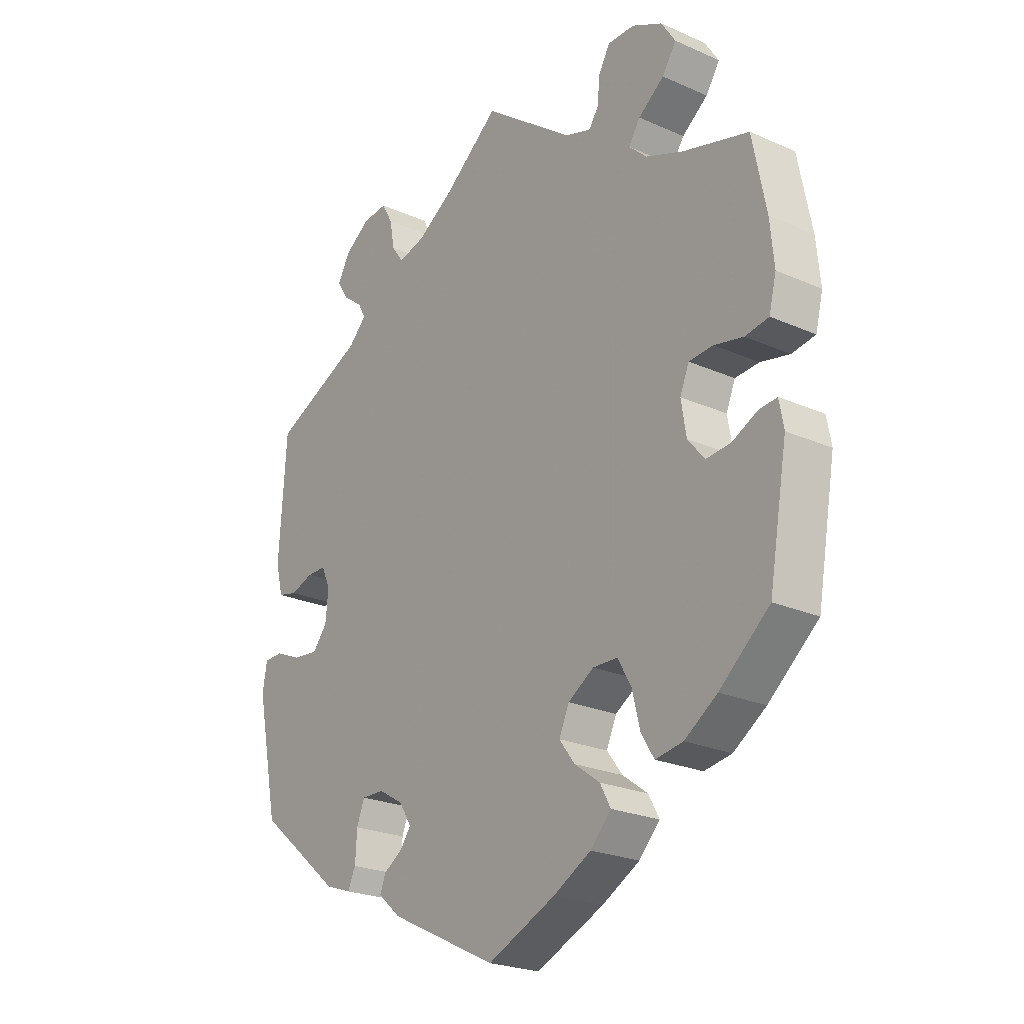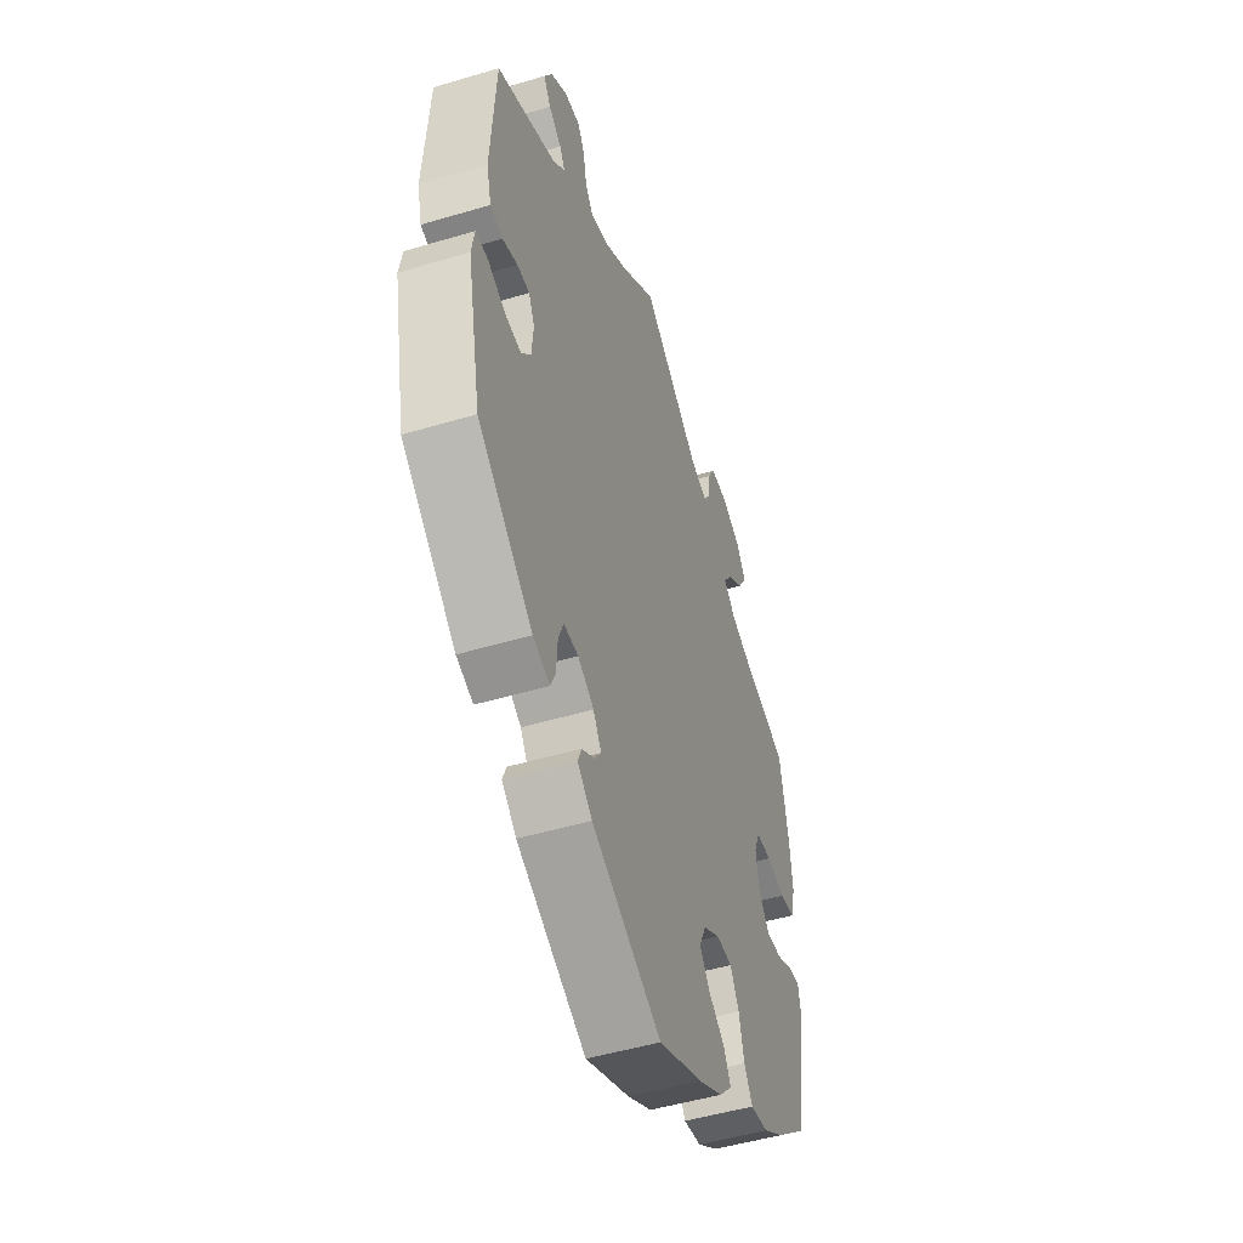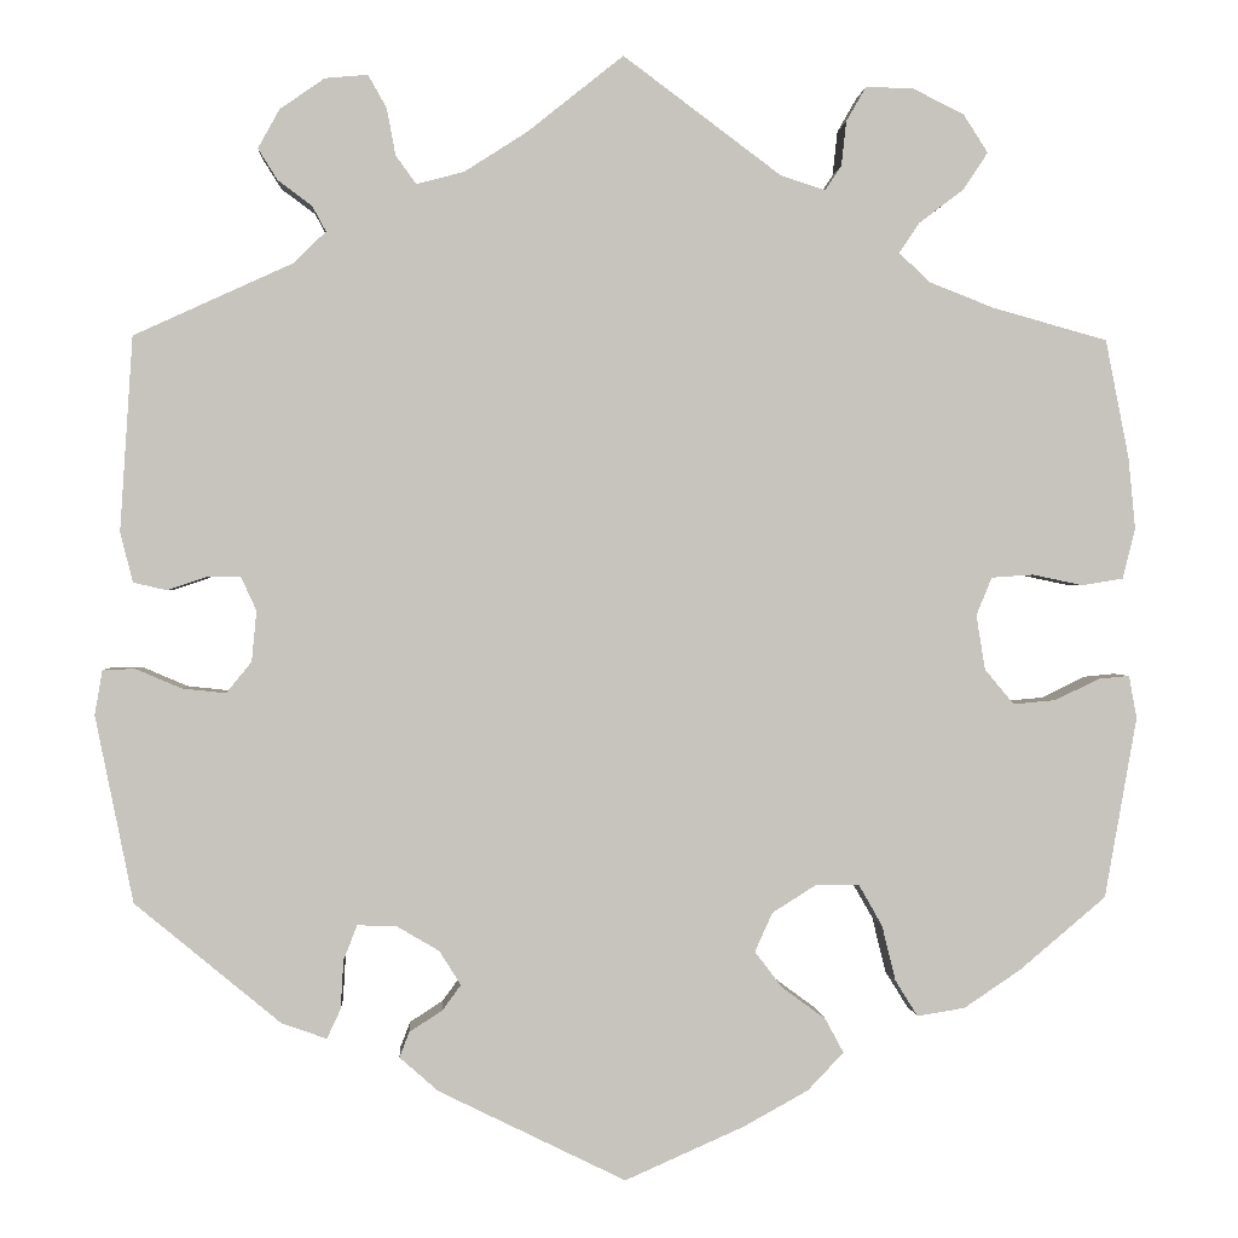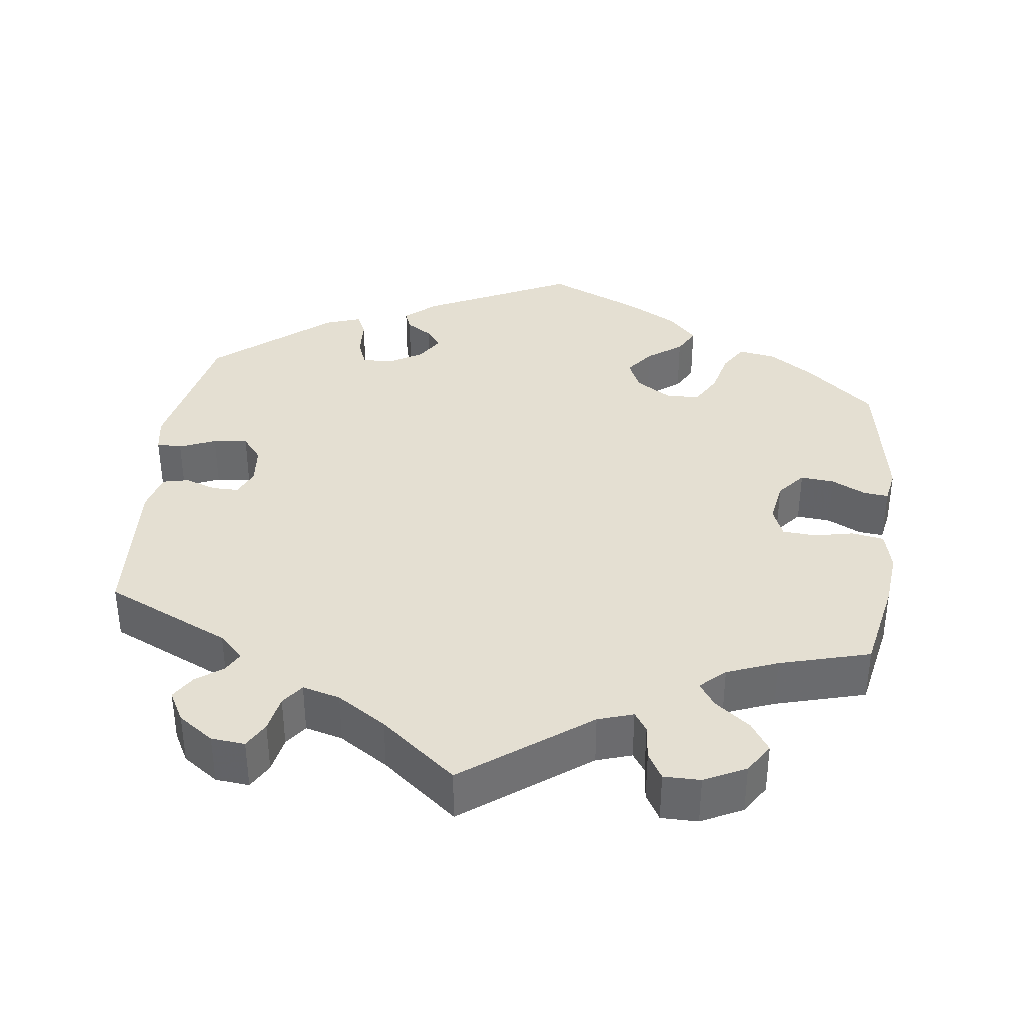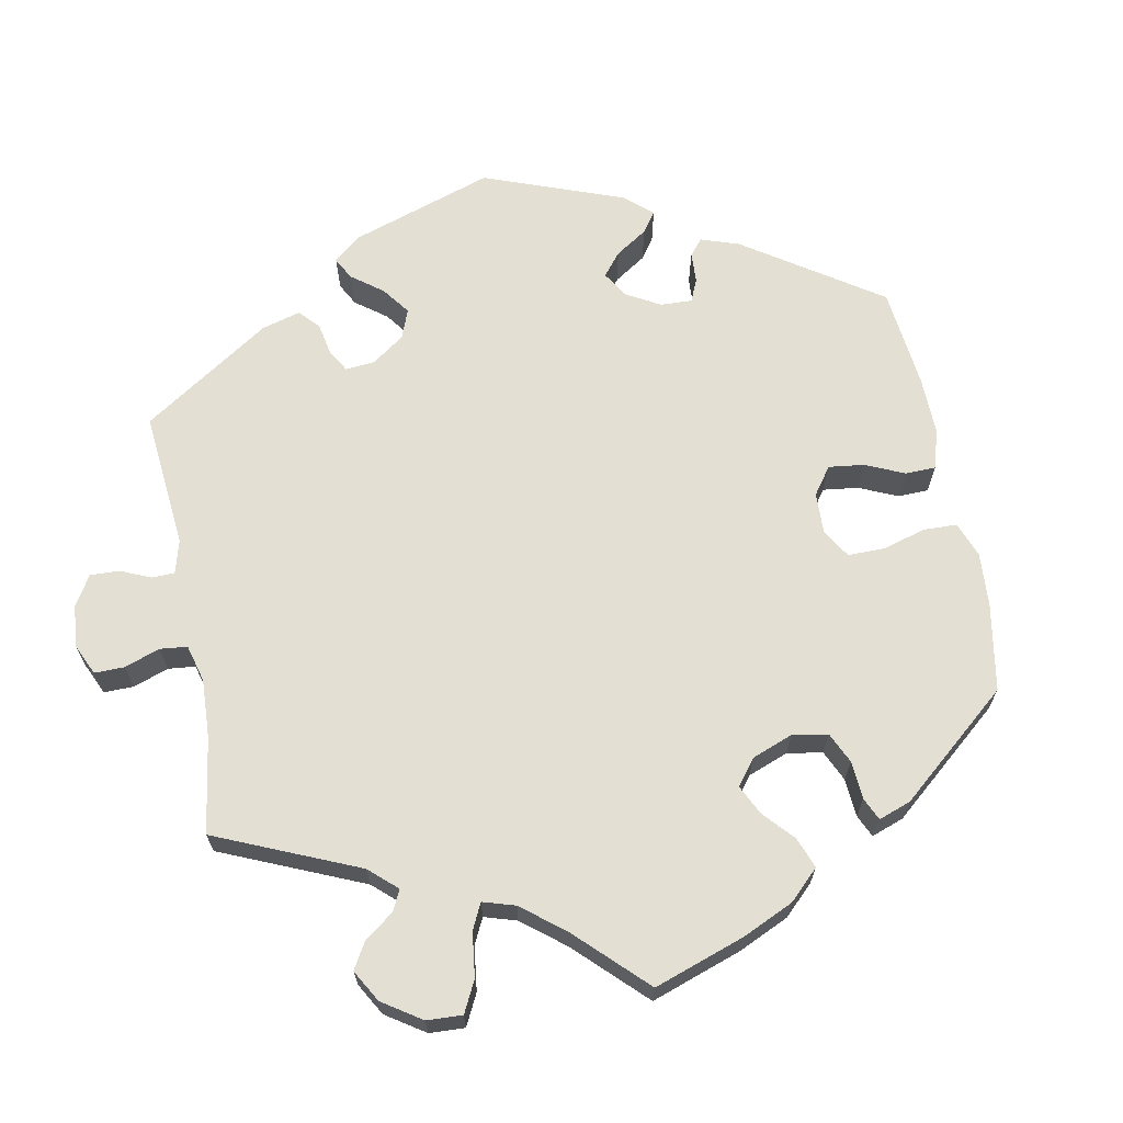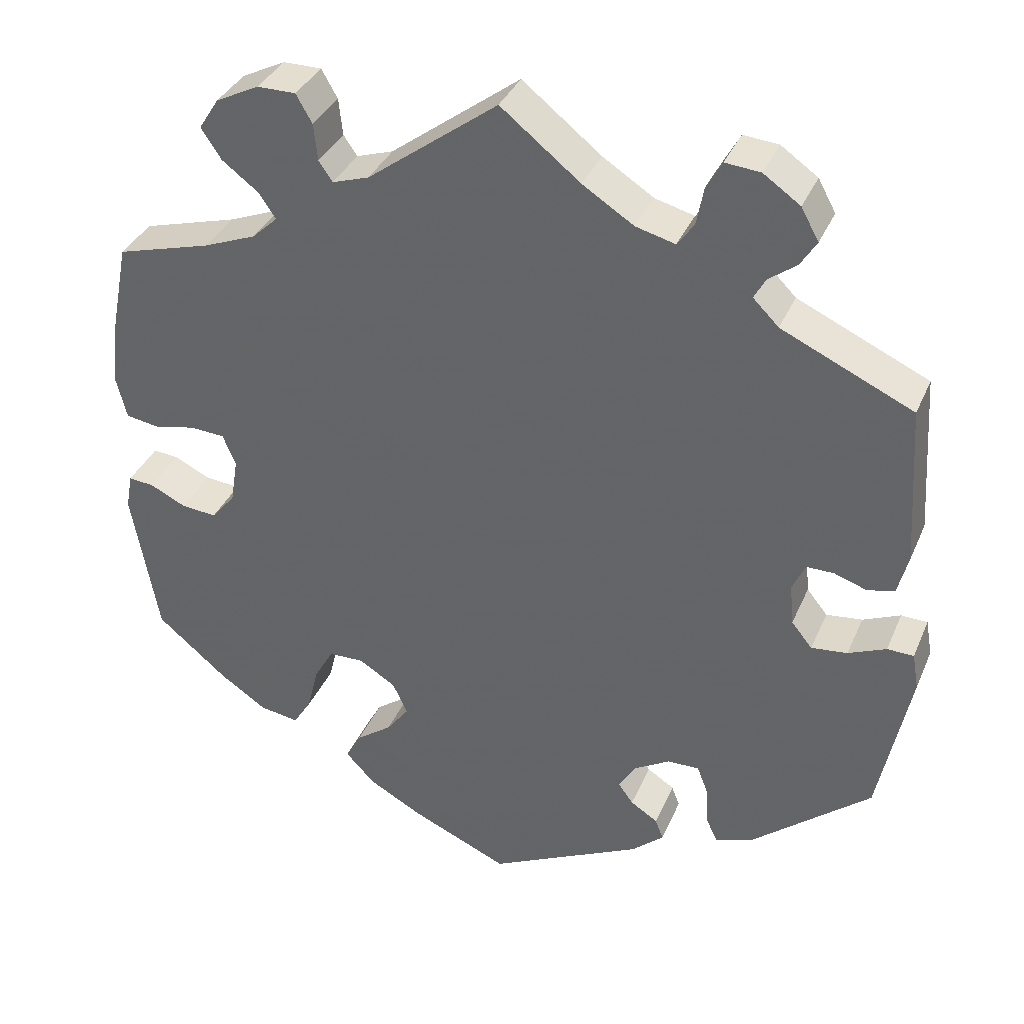
<metadata>
{"format":"obj","ext":"obj","renderer":"f3d","projection":"perspective","resolution":1024,"background":"white","views":[{"elev":-23.6,"azim":53.4,"up":"+Z"},{"elev":-49.2,"azim":-71.7,"up":"+Z"},{"elev":0.7,"azim":-3.3,"up":"+Z"},{"elev":37.0,"azim":7.3,"up":"+Y"},{"elev":66.4,"azim":49.1,"up":"+Y"},{"elev":35.7,"azim":-158.8,"up":"+Z"}]}
</metadata>
<code>
v 0.411 0.07 -0.364
v 0.353 0.07 -0.403
v 0.304 0.07 -0.411
v 0.281 0.07 -0.374
v 0.267 0.07 -0.317
v 0.243 0.07 -0.275
v 0.199 0.07 -0.274
v 0.153 0.07 -0.303
v 0.135 0.07 -0.343
v 0.163 0.07 -0.38
v 0.208 0.07 -0.413
v 0.227 0.07 -0.448
v 0.19 0.07 -0.487
v 0.123 0.07 -0.524
v 0.001 0.07 -0.578
v -0.191 0.07 -0.484
v -0.231 0.07 -0.449
v -0.221 0.07 -0.423
v -0.187 0.07 -0.401
v -0.168 0.07 -0.375
v -0.19 0.07 -0.34
v -0.234 0.07 -0.314
v -0.274 0.07 -0.313
v -0.288 0.07 -0.349
v -0.291 0.07 -0.399
v -0.305 0.07 -0.429
v -0.351 0.07 -0.413
v -0.501 0.07 -0.289
v -0.54 0.07 -0.097
v -0.532 0.07 -0.051
v -0.499 0.07 -0.05
v -0.452 0.07 -0.07
v -0.407 0.07 -0.075
v -0.381 0.07 -0.043
v -0.376 0.07 0.009
v -0.392 0.07 0.044
v -0.426 0.07 0.044
v -0.467 0.07 0.03
v -0.501 0.07 0.038
v -0.514 0.07 0.089
v -0.501 0.07 0.289
v -0.337 0.07 0.364
v -0.305 0.07 0.396
v -0.319 0.07 0.422
v -0.354 0.07 0.448
v -0.374 0.07 0.48
v -0.352 0.07 0.52
v -0.306 0.07 0.552
v -0.262 0.07 0.556
v -0.243 0.07 0.522
v -0.234 0.07 0.474
v -0.213 0.07 0.445
v -0.164 0.07 0.458
v -0.1 0.07 0.499
v -0.001 0.07 0.578
v 0.161 0.07 0.457
v 0.207 0.07 0.442
v 0.224 0.07 0.467
v 0.229 0.07 0.513
v 0.249 0.07 0.548
v 0.297 0.07 0.548
v 0.351 0.07 0.521
v 0.376 0.07 0.482
v 0.351 0.07 0.444
v 0.305 0.07 0.409
v 0.284 0.07 0.378
v 0.316 0.07 0.348
v 0.382 0.07 0.322
v 0.5 0.07 0.289
v 0.524 0.07 0.167
v 0.531 0.07 0.094
v 0.518 0.07 0.042
v 0.476 0.07 0.035
v 0.424 0.07 0.046
v 0.381 0.07 0.043
v 0.365 0.07 0.004
v 0.374 0.07 -0.052
v 0.404 0.07 -0.088
v 0.448 0.07 -0.084
v 0.493 0.07 -0.062
v 0.525 0.07 -0.059
v 0.533 0.07 -0.103
v 0.5 0.07 -0.289
v 0.411 0 -0.364
v 0.353 0 -0.403
v 0.304 0 -0.411
v 0.281 0 -0.374
v 0.267 0 -0.317
v 0.243 0 -0.275
v 0.199 0 -0.274
v 0.153 0 -0.303
v 0.135 0 -0.343
v 0.163 0 -0.38
v 0.208 0 -0.413
v 0.227 0 -0.448
v 0.19 0 -0.487
v 0.123 0 -0.524
v 0.001 0 -0.578
v -0.191 0 -0.484
v -0.231 0 -0.449
v -0.221 0 -0.423
v -0.187 0 -0.401
v -0.168 0 -0.375
v -0.19 0 -0.34
v -0.234 0 -0.314
v -0.274 0 -0.313
v -0.288 0 -0.349
v -0.291 0 -0.399
v -0.305 0 -0.429
v -0.351 0 -0.413
v -0.501 0 -0.289
v -0.54 0 -0.097
v -0.532 0 -0.051
v -0.499 0 -0.05
v -0.452 0 -0.07
v -0.407 0 -0.075
v -0.381 0 -0.043
v -0.376 0 0.009
v -0.392 0 0.044
v -0.426 0 0.044
v -0.467 0 0.03
v -0.501 0 0.038
v -0.514 0 0.089
v -0.501 0 0.289
v -0.337 0 0.364
v -0.305 0 0.396
v -0.319 0 0.422
v -0.354 0 0.448
v -0.374 0 0.48
v -0.352 0 0.52
v -0.306 0 0.552
v -0.262 0 0.556
v -0.243 0 0.522
v -0.234 0 0.474
v -0.213 0 0.445
v -0.164 0 0.458
v -0.1 0 0.499
v -0.001 0 0.578
v 0.161 0 0.457
v 0.207 0 0.442
v 0.224 0 0.467
v 0.229 0 0.513
v 0.249 0 0.548
v 0.297 0 0.548
v 0.351 0 0.521
v 0.376 0 0.482
v 0.351 0 0.444
v 0.305 0 0.409
v 0.284 0 0.378
v 0.316 0 0.348
v 0.382 0 0.322
v 0.5 0 0.289
v 0.524 0 0.167
v 0.531 0 0.094
v 0.518 0 0.042
v 0.476 0 0.035
v 0.424 0 0.046
v 0.381 0 0.043
v 0.365 0 0.004
v 0.374 0 -0.052
v 0.404 0 -0.088
v 0.448 0 -0.084
v 0.493 0 -0.062
v 0.525 0 -0.059
v 0.533 0 -0.103
v 0.5 0 -0.289
f 79 80 81 82
f 78 79 82 83
f 77 78 83 1
f 71 72 73 74
f 71 74 75
f 68 69 70 71
f 67 68 71 75
f 66 67 75 76
f 62 63 64 65
f 62 65 66
f 61 62 66
f 58 59 60 61
f 57 58 61 66
f 56 57 66 76
f 54 55 56 76
f 48 49 50 51
f 48 51 52
f 47 48 52
f 44 45 46 47
f 43 44 47 52
f 42 43 52 53
f 40 41 42
f 37 38 39 40
f 36 37 40 42
f 35 36 42 53
f 29 30 31 32
f 29 32 33
f 28 29 33
f 27 28 33 34
f 24 25 26 27
f 23 24 27 34
f 16 17 18 19
f 16 19 20
f 15 16 20
f 14 15 20 21
f 10 11 12 13
f 9 10 13 14
f 2 3 4 5
f 2 5 6
f 1 2 6
f 77 1 6
f 76 77 6 7
f 54 76 7 8
f 53 54 8 9
f 22 23 34 35
f 21 22 35 53
f 9 14 21 53
f 165 164 163 162
f 166 165 162 161
f 84 166 161 160
f 157 156 155 154
f 158 157 154
f 154 153 152 151
f 158 154 151 150
f 159 158 150 149
f 148 147 146 145
f 149 148 145
f 149 145 144
f 144 143 142 141
f 149 144 141 140
f 159 149 140 139
f 159 139 138 137
f 134 133 132 131
f 135 134 131
f 135 131 130
f 130 129 128 127
f 135 130 127 126
f 136 135 126 125
f 125 124 123
f 123 122 121 120
f 125 123 120 119
f 136 125 119 118
f 115 114 113 112
f 116 115 112
f 116 112 111
f 117 116 111 110
f 110 109 108 107
f 117 110 107 106
f 102 101 100 99
f 103 102 99
f 103 99 98
f 104 103 98 97
f 96 95 94 93
f 97 96 93 92
f 88 87 86 85
f 89 88 85
f 89 85 84
f 89 84 160
f 90 89 160 159
f 91 90 159 137
f 92 91 137 136
f 118 117 106 105
f 136 118 105 104
f 136 104 97 92
f 1 84 85 2
f 2 85 86 3
f 3 86 87 4
f 4 87 88 5
f 5 88 89 6
f 6 89 90 7
f 7 90 91 8
f 8 91 92 9
f 9 92 93 10
f 10 93 94 11
f 11 94 95 12
f 12 95 96 13
f 13 96 97 14
f 14 97 98 15
f 15 98 99 16
f 16 99 100 17
f 17 100 101 18
f 18 101 102 19
f 19 102 103 20
f 20 103 104 21
f 21 104 105 22
f 22 105 106 23
f 23 106 107 24
f 24 107 108 25
f 25 108 109 26
f 26 109 110 27
f 27 110 111 28
f 28 111 112 29
f 29 112 113 30
f 30 113 114 31
f 31 114 115 32
f 32 115 116 33
f 33 116 117 34
f 34 117 118 35
f 35 118 119 36
f 36 119 120 37
f 37 120 121 38
f 38 121 122 39
f 39 122 123 40
f 40 123 124 41
f 41 124 125 42
f 42 125 126 43
f 43 126 127 44
f 44 127 128 45
f 45 128 129 46
f 46 129 130 47
f 47 130 131 48
f 48 131 132 49
f 49 132 133 50
f 50 133 134 51
f 51 134 135 52
f 52 135 136 53
f 53 136 137 54
f 54 137 138 55
f 55 138 139 56
f 56 139 140 57
f 57 140 141 58
f 58 141 142 59
f 59 142 143 60
f 60 143 144 61
f 61 144 145 62
f 62 145 146 63
f 63 146 147 64
f 64 147 148 65
f 65 148 149 66
f 66 149 150 67
f 67 150 151 68
f 68 151 152 69
f 69 152 153 70
f 70 153 154 71
f 71 154 155 72
f 72 155 156 73
f 73 156 157 74
f 74 157 158 75
f 75 158 159 76
f 76 159 160 77
f 77 160 161 78
f 78 161 162 79
f 79 162 163 80
f 80 163 164 81
f 81 164 165 82
f 82 165 166 83
f 83 166 84 1

</code>
